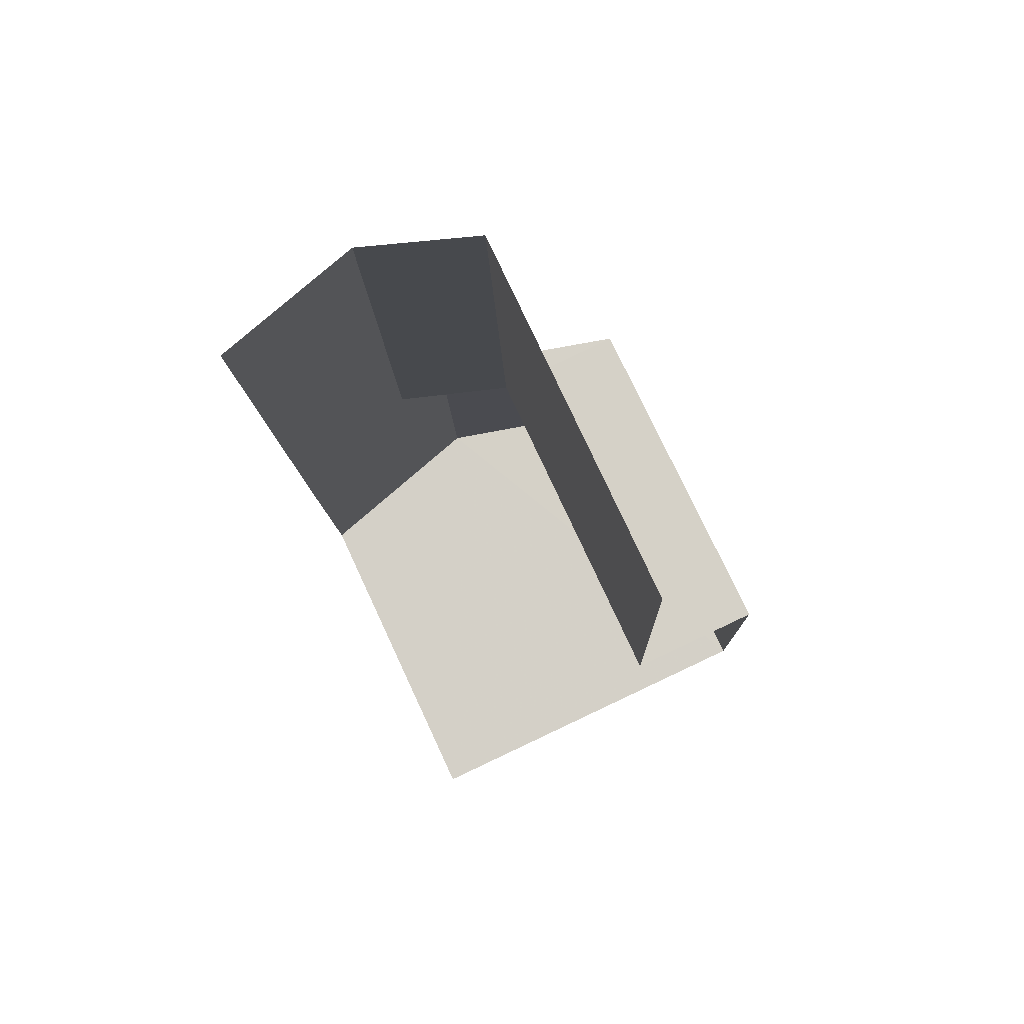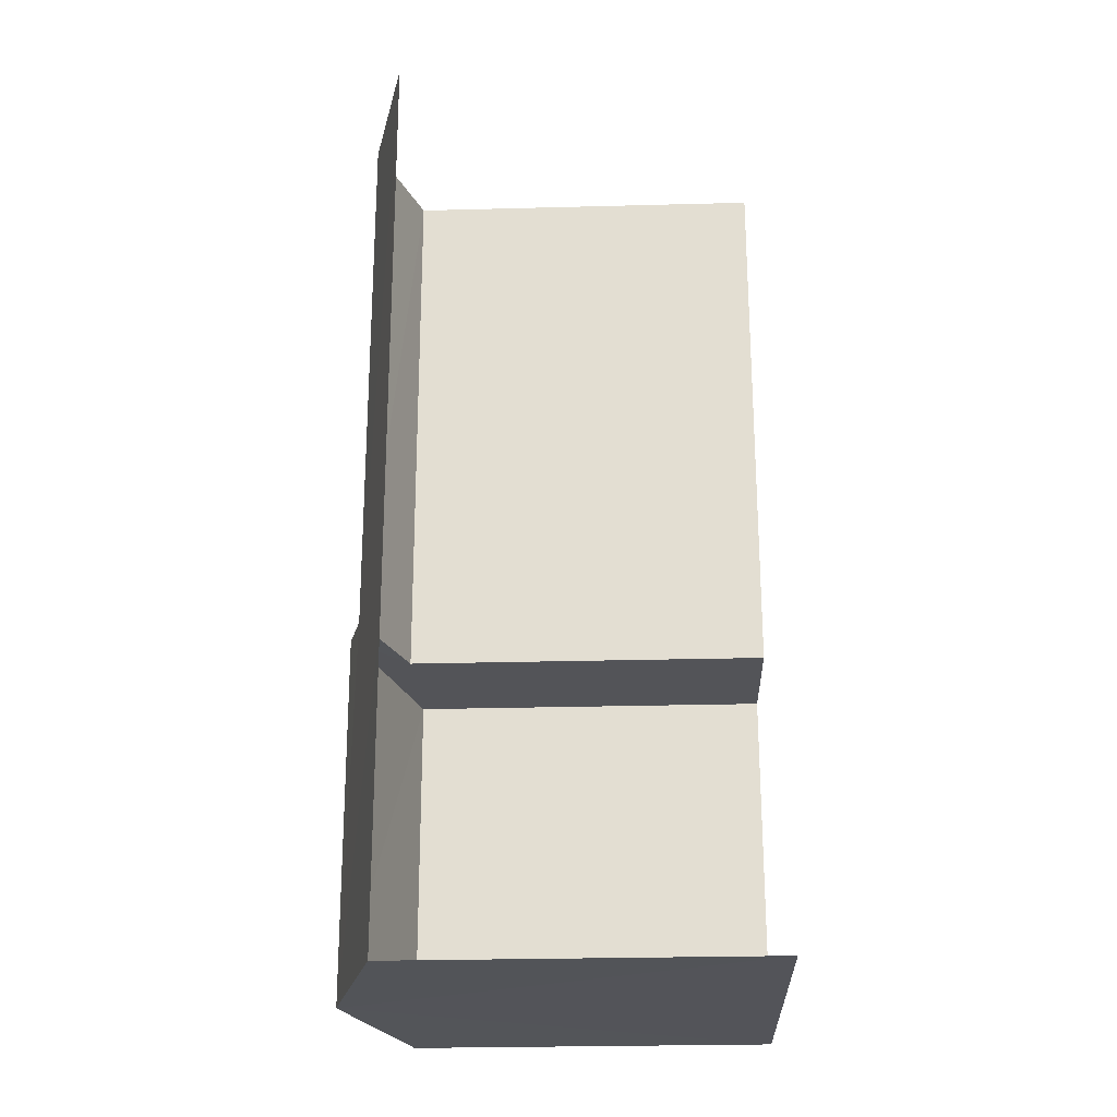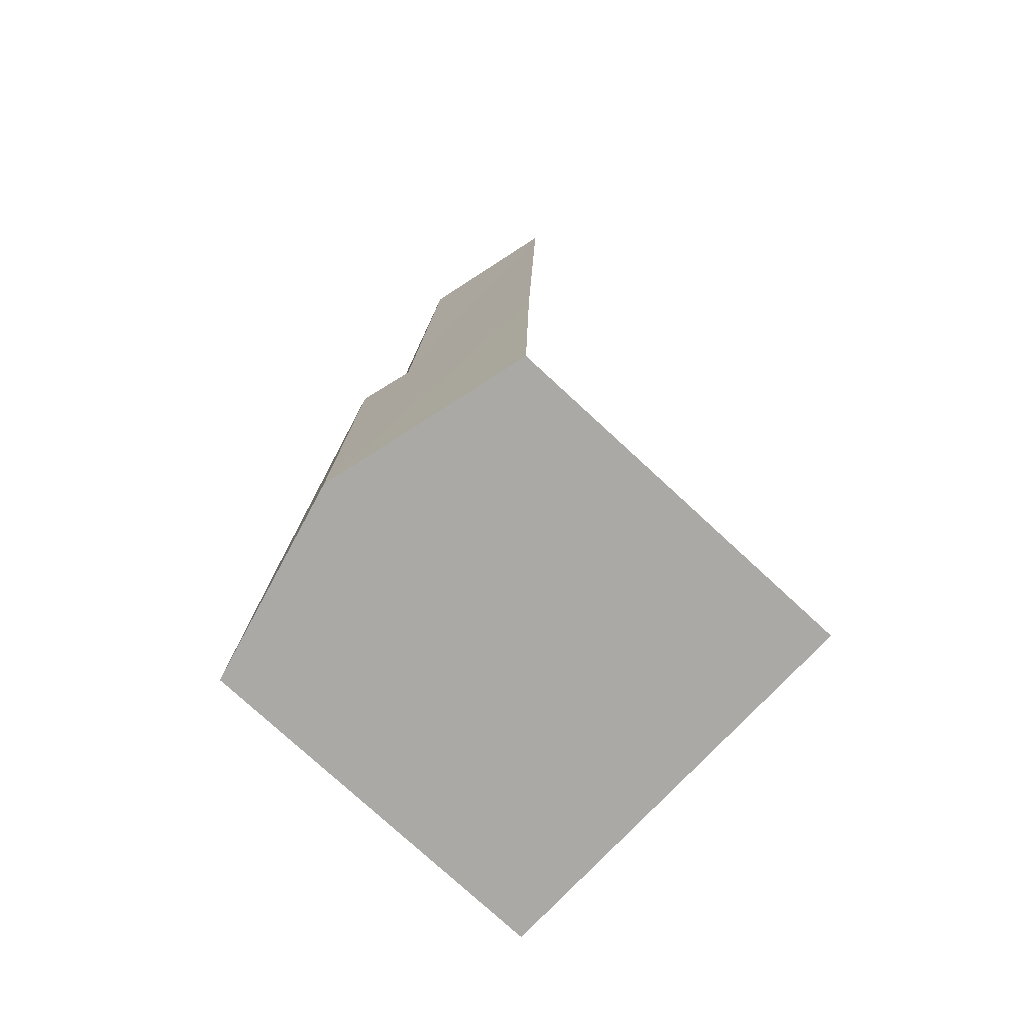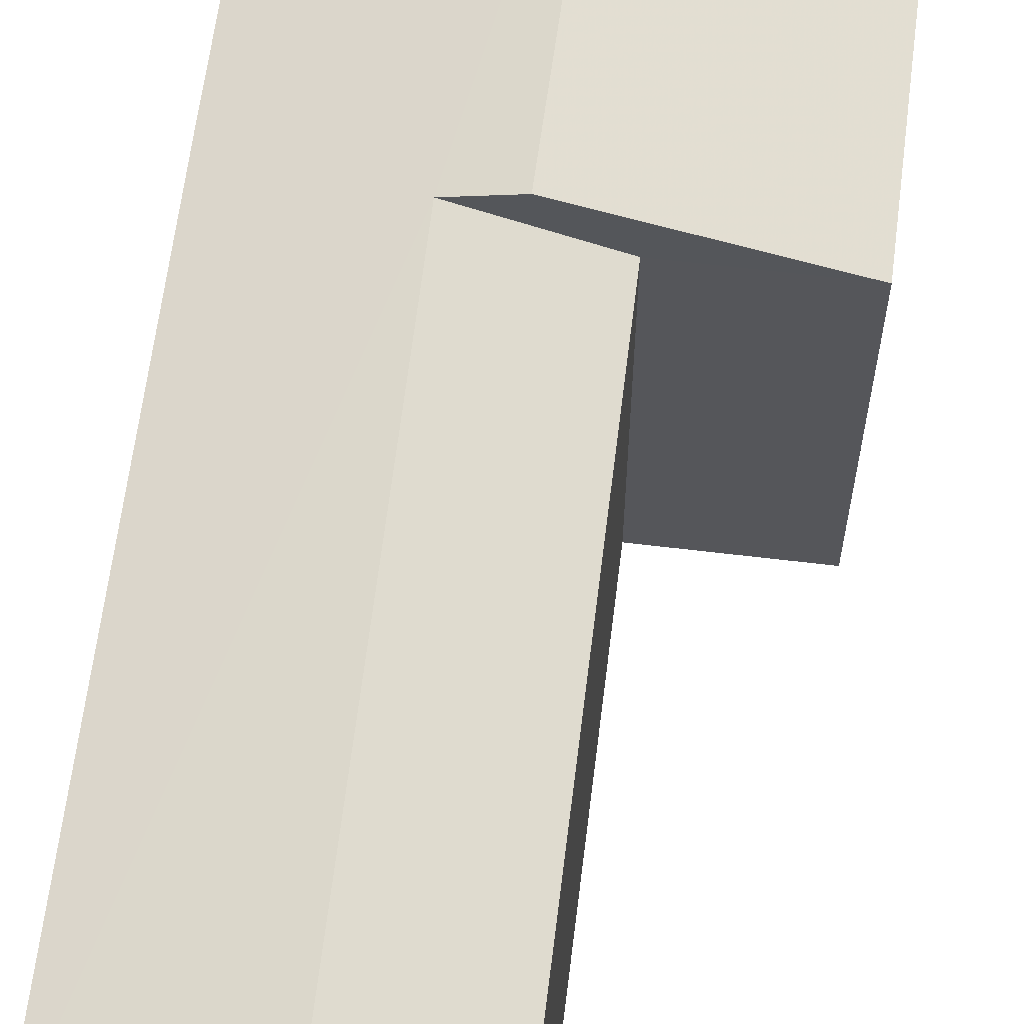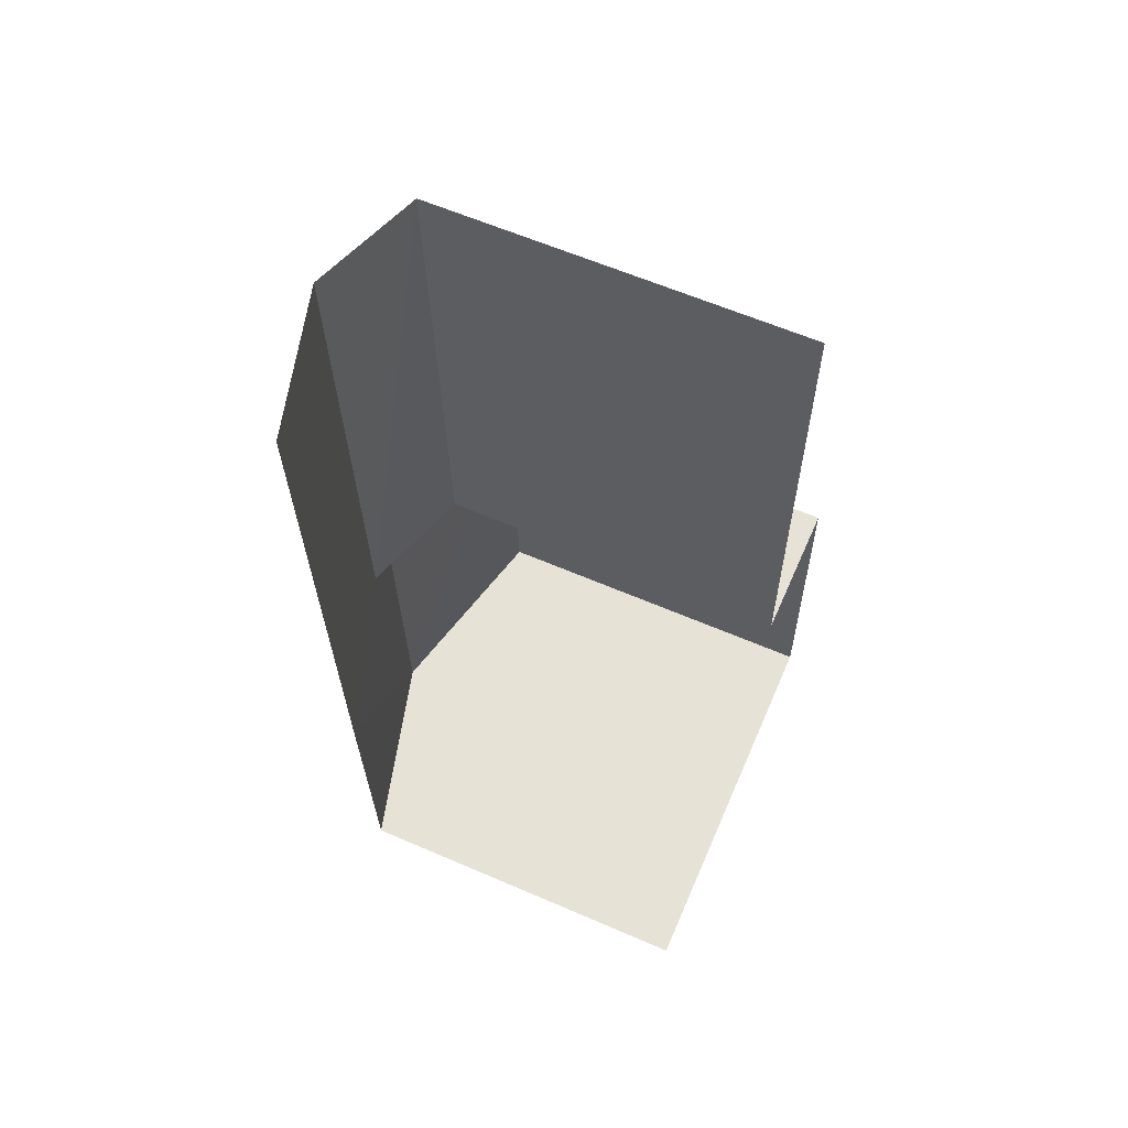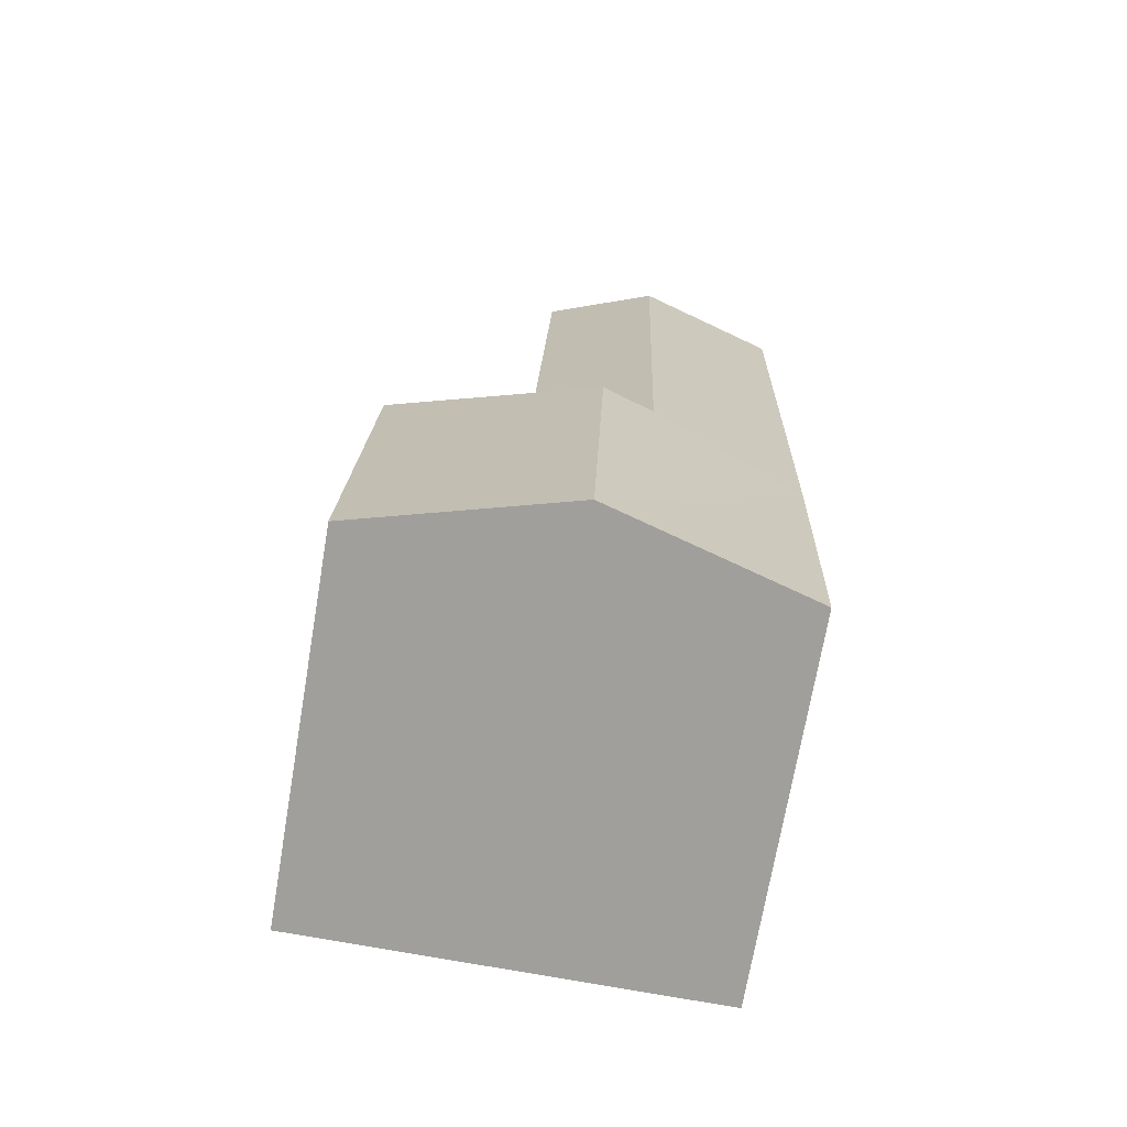
<metadata>
{"format":"obj","ext":"obj","renderer":"f3d","projection":"perspective","resolution":1024,"background":"white","views":[{"elev":78.5,"azim":154.7,"up":"+Y"},{"elev":-25.3,"azim":92.1,"up":"+Y"},{"elev":-76.9,"azim":47.3,"up":"+Y"},{"elev":63.6,"azim":-174.6,"up":"+Z"},{"elev":61.7,"azim":113.7,"up":"+Y"},{"elev":-71.1,"azim":-9.7,"up":"+Y"}]}
</metadata>
<code>
v -3.737e+05 -1.033e+05 28.21
v -3.737e+05 -1.033e+05 28.21
v -3.737e+05 -1.033e+05 28.21
v -3.737e+05 -1.033e+05 28.21
v -3.737e+05 -1.033e+05 28.21
v -3.737e+05 -1.033e+05 28.21
v -3.737e+05 -1.033e+05 28.21
v -3.737e+05 -1.033e+05 31.79
v -3.737e+05 -1.033e+05 31.79
v -3.737e+05 -1.033e+05 32.18
v -3.737e+05 -1.033e+05 31.79
v -3.737e+05 -1.033e+05 32.33
v -3.737e+05 -1.033e+05 32.18
v -3.737e+05 -1.033e+05 32.32
v -3.737e+05 -1.033e+05 31.8
v -3.737e+05 -1.033e+05 31.8
v -3.737e+05 -1.033e+05 31.79
v -3.737e+05 -1.033e+05 31.79
f 1 2 3
f 3 2 4
f 2 5 6
f 4 2 7
f 7 2 6
f 9 6 13
f 6 5 13
f 5 17 13
f 9 8 6
f 8 11 7
f 11 4 7
f 6 8 7
f 8 9 10
f 11 8 12
f 9 13 10
f 12 10 14
f 8 10 12
f 12 15 16
f 12 14 15
f 10 13 17
f 18 10 17
f 16 3 12
f 3 4 12
f 4 11 12
f 2 15 18
f 10 18 14
f 2 1 15
f 18 15 14
f 18 17 5
f 2 18 5
f 16 1 3
f 16 15 1

</code>
